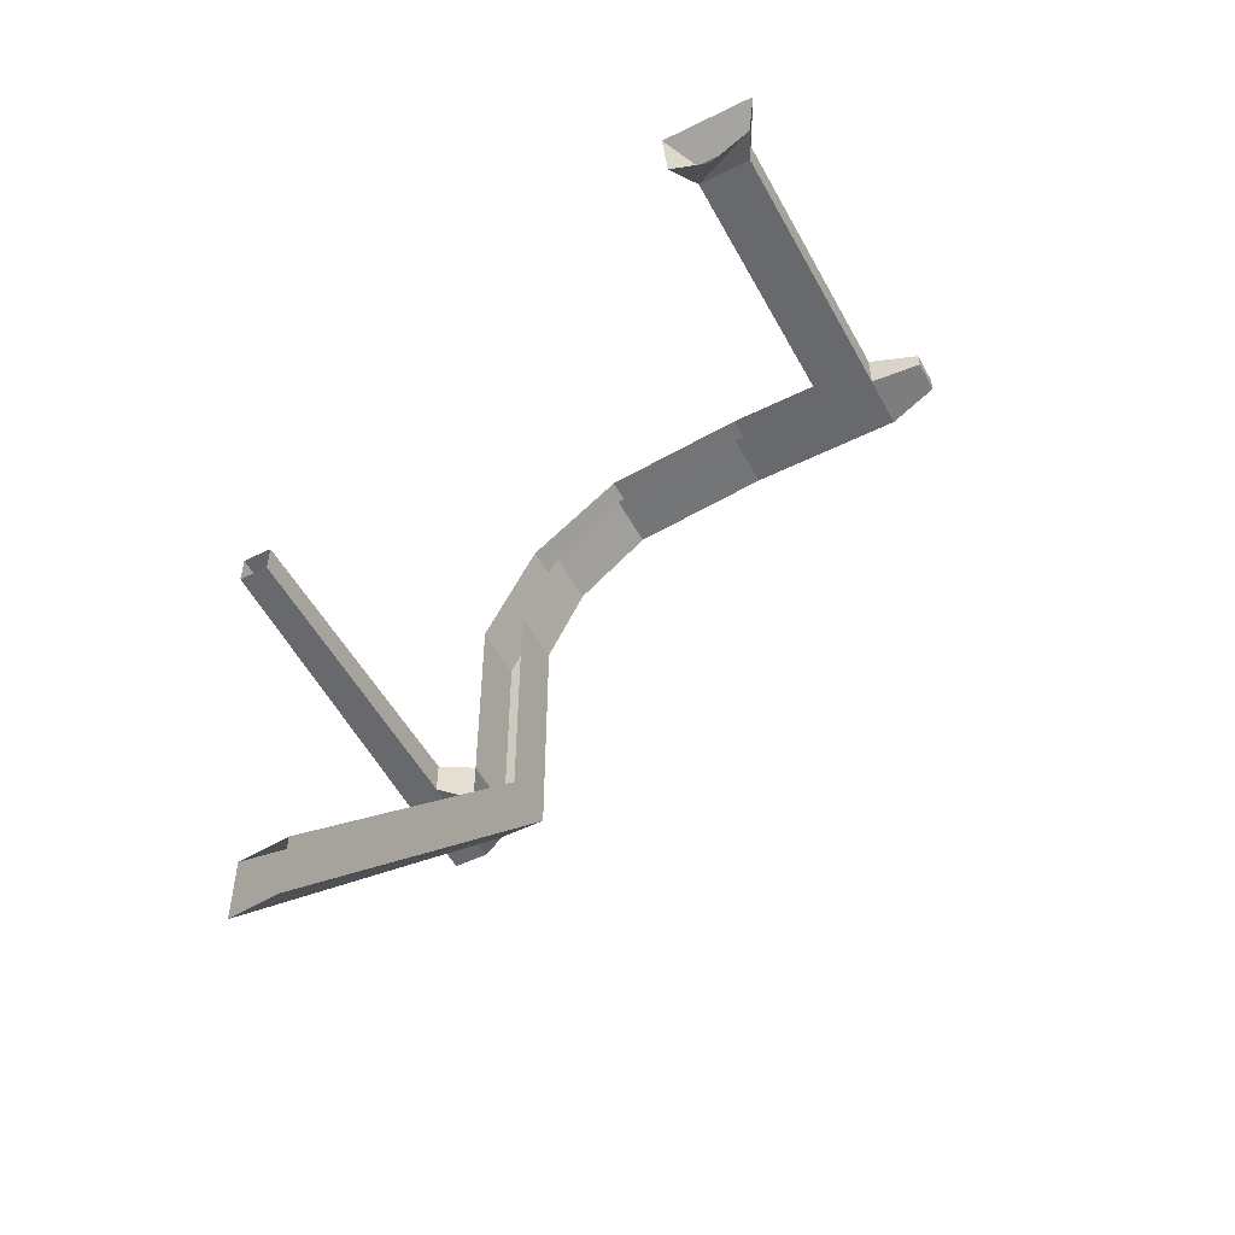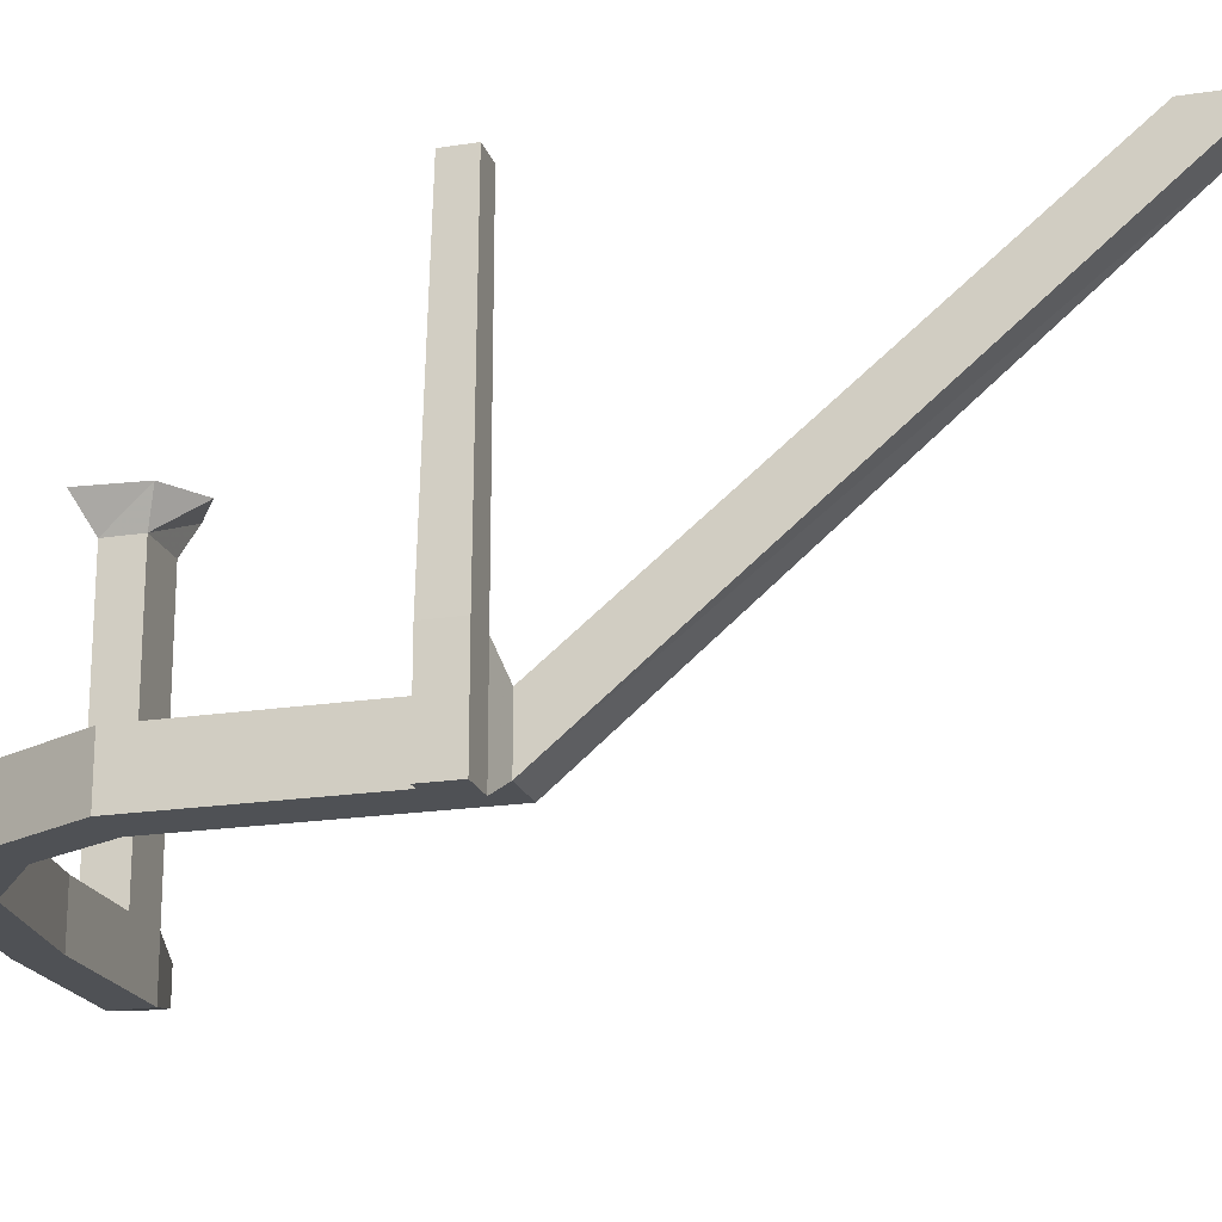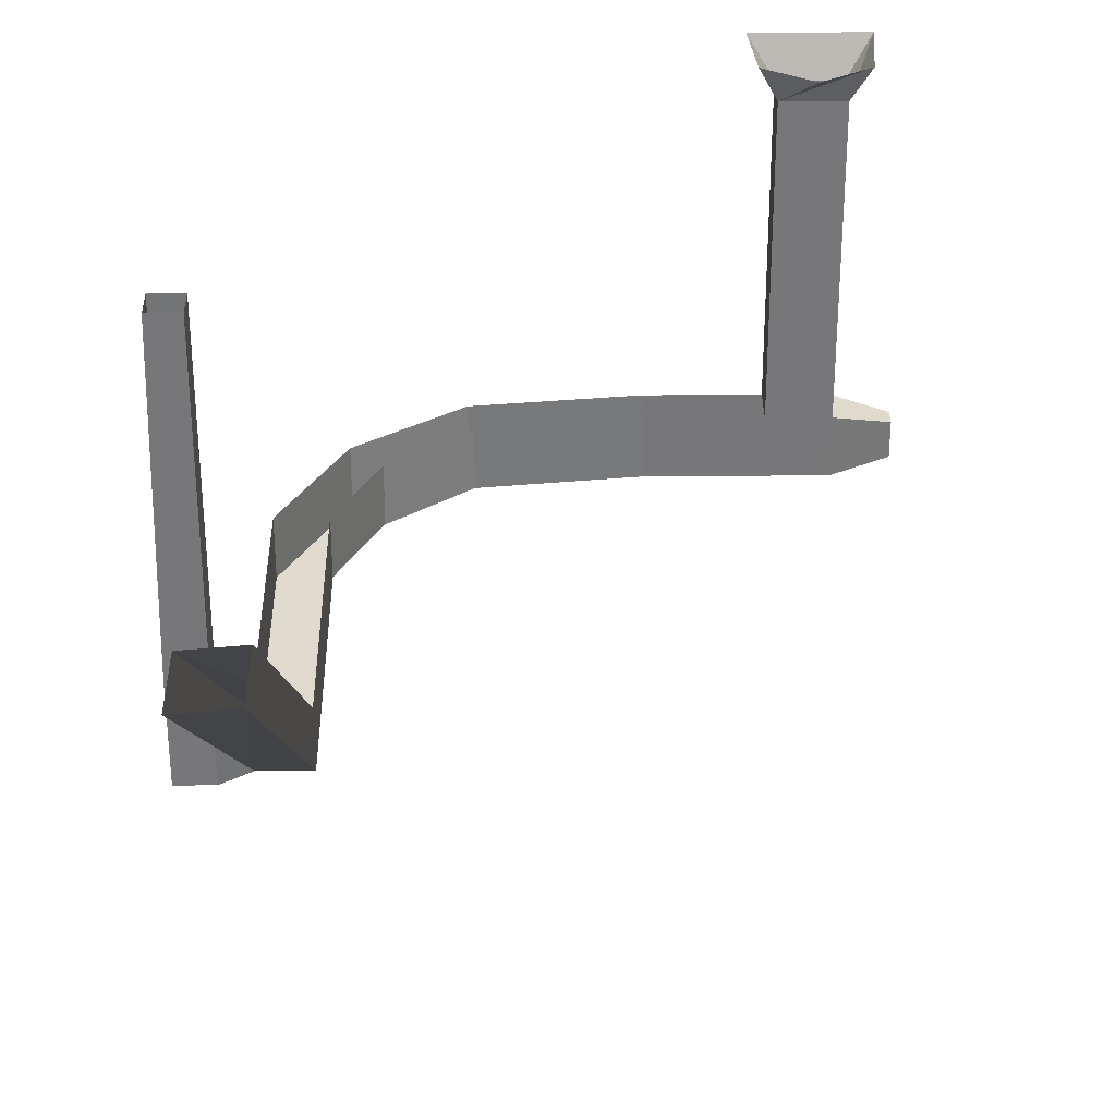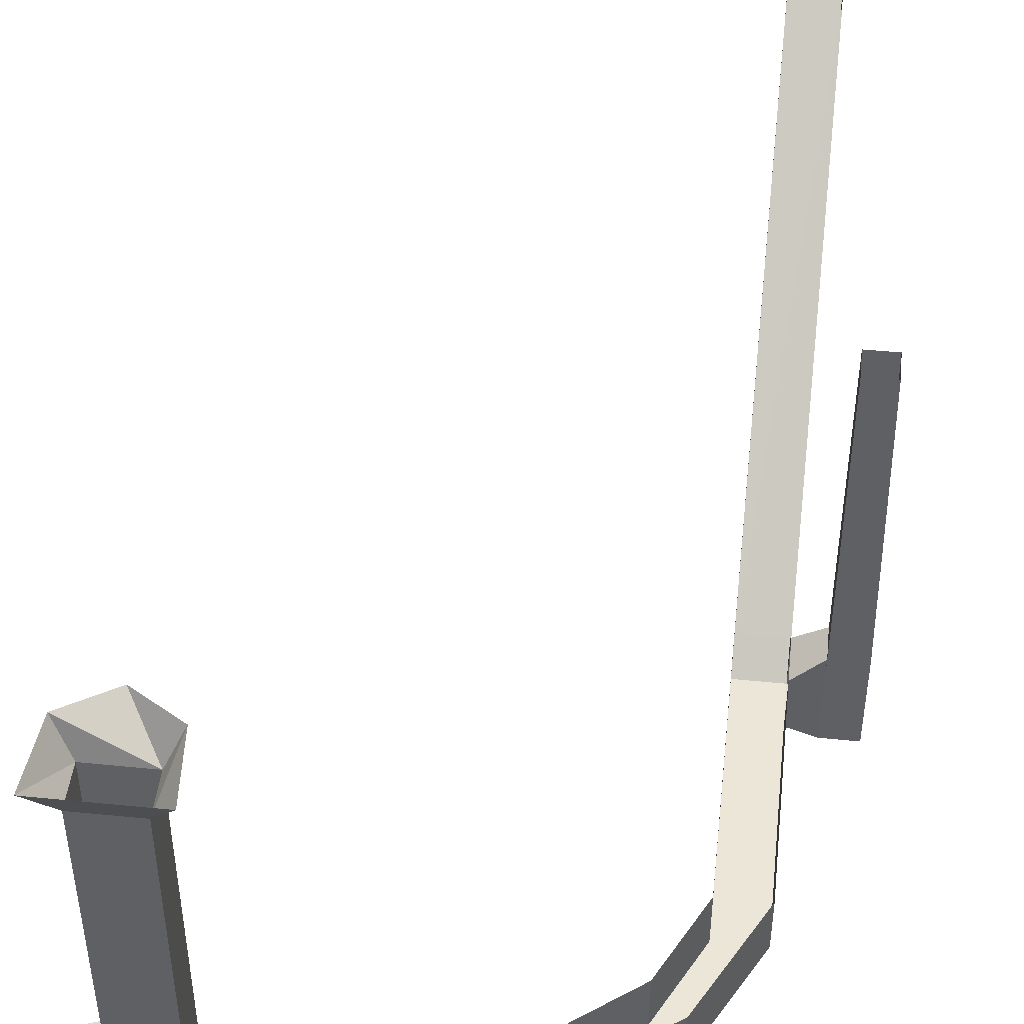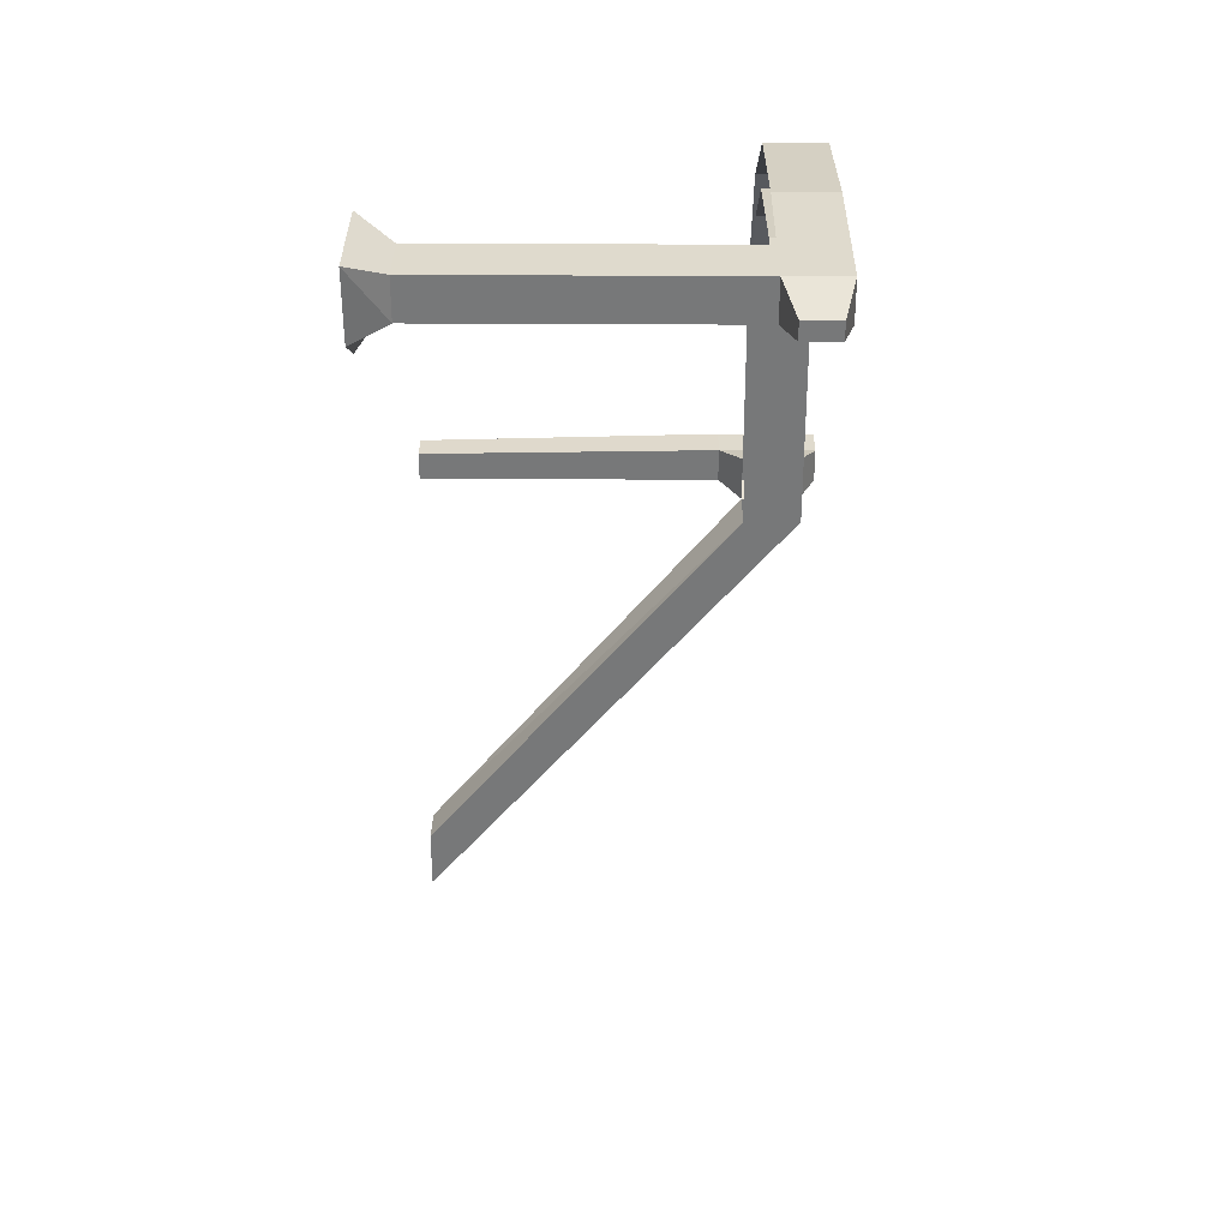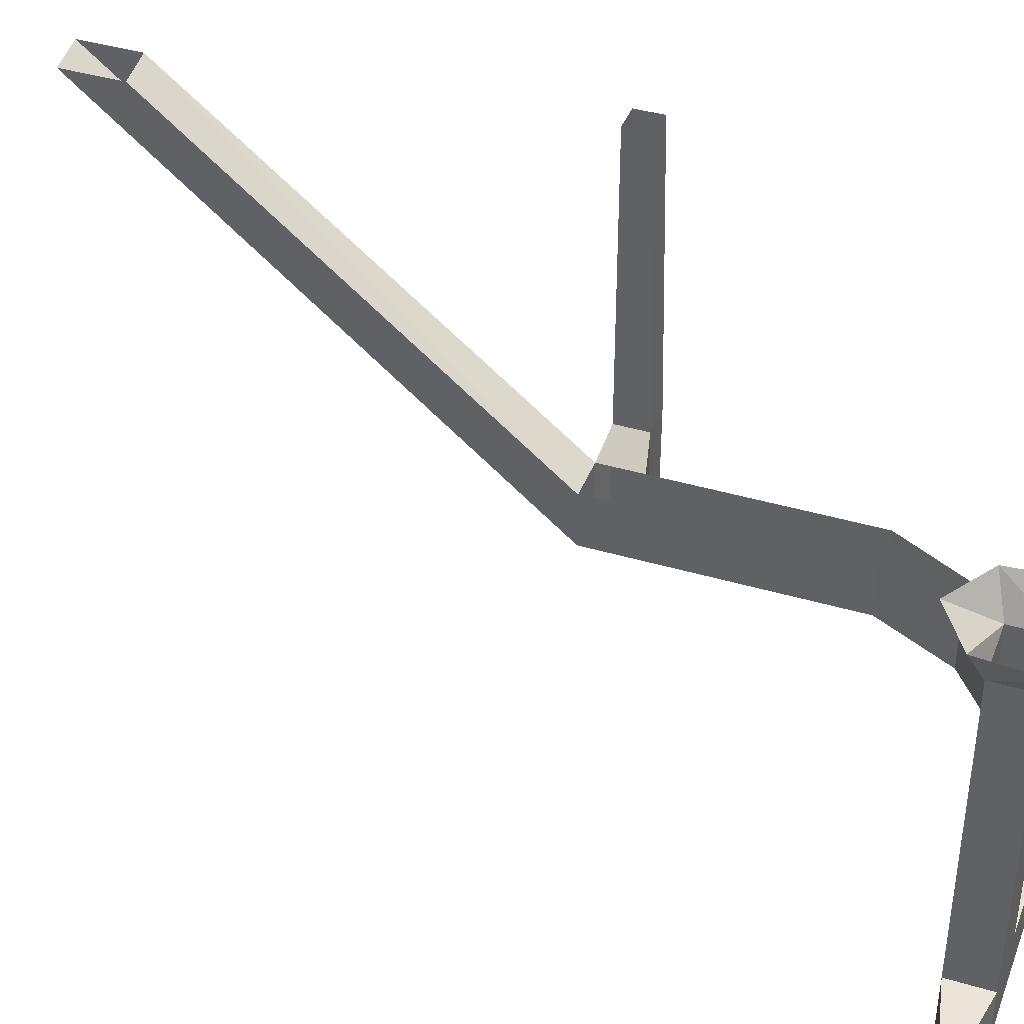
<metadata>
{"format":"obj","ext":"obj","renderer":"f3d","projection":"perspective","resolution":1024,"background":"white","views":[{"elev":-52.8,"azim":-152.0,"up":"+Z"},{"elev":-19.9,"azim":106.0,"up":"+Y"},{"elev":32.8,"azim":179.3,"up":"+Y"},{"elev":46.3,"azim":6.5,"up":"+Y"},{"elev":32.6,"azim":-89.5,"up":"+Z"},{"elev":40.3,"azim":-70.0,"up":"+Y"}]}
</metadata>
<code>
v 0.3828 -0.4141 0.8516
v 0.3828 -0.4141 0.8984
v 0.3828 0 0.8906
v 0.3828 0 0.8516
v 0.4297 -0.4141 0.8516
v 0.4297 -0.5469 0.8516
v 0.3828 -0.5469 0.8516
v 0.3438 -0.5234 0.8438
v 0.3438 -0.4453 0.8438
v 0.3828 -0.5469 0.8984
v 0.3438 -0.5234 0.9062
v 0.2812 -0.5234 0.8438
v 0.2812 0 0.2188
v 0.3438 0 0.2109
v 0.3438 0 0.2969
v 0.2812 -0.4453 0.8438
v 0.2812 0 0.3047
v 0.2812 -0.5234 1.203
v 0.2812 -0.4453 1.203
v 0.2266 -0.5234 1.312
v 0.2266 -0.4453 1.312
v 0.125 -0.5234 1.391
v 0.125 -0.4453 1.391
v -0.07031 -0.5234 1.414
v -0.07031 -0.4453 1.414
v -0.2109 -0.5234 1.414
v -0.2109 -0.4453 1.414
v -0.2891 -0.5234 1.414
v -0.2891 -0.4453 1.414
v -0.2891 -0.04688 1.414
v -0.2109 -0.04688 1.414
v -0.2109 -0.4453 1.469
v -0.2109 -0.04688 1.469
v -0.2891 -0.4453 1.469
v -0.2109 -0.5234 1.469
v -0.07031 -0.5234 1.469
v -0.07031 -0.4453 1.469
v 0.1328 -0.5234 1.445
v 0.1328 -0.4453 1.445
v 0.2656 -0.5234 1.352
v 0.2656 -0.4453 1.352
v 0.3438 -0.5234 1.203
v 0.3438 -0.4453 1.203
v 0.3438 -0.4453 0.9062
v 0.4219 0 0.8516
v 0.4297 -0.4141 0.8984
v 0.4297 -0.5469 0.8984
v 0.4219 0 0.8906
v -0.2891 -0.5234 1.469
v -0.3594 -0.5078 1.453
v -0.3594 -0.5078 1.43
v -0.3594 -0.4609 1.43
v -0.2891 -0.04688 1.469
v -0.3203 0 1.492
v -0.3125 0 1.398
v -0.25 0 1.359
v -0.1875 0 1.398
v -0.1797 0 1.492
v -0.3594 -0.4609 1.453
f 1 2 3
f 1 3 4
f 1 4 5
f 1 5 6
f 1 6 7
f 1 7 8
f 1 8 9
f 1 9 2
f 1 2 10
f 1 10 7
f 7 10 11
f 7 11 8
f 8 11 12
f 8 12 13
f 8 13 14
f 8 14 9
f 9 14 15
f 9 15 16
f 16 15 17
f 16 17 12
f 16 12 18
f 16 18 19
f 19 18 20
f 19 20 21
f 21 20 22
f 21 22 23
f 23 22 24
f 23 24 25
f 25 24 26
f 25 26 27
f 27 26 28
f 27 28 29
f 27 29 30
f 27 30 31
f 27 31 32
f 32 31 33
f 32 33 34
f 32 34 35
f 32 35 36
f 32 36 37
f 37 36 38
f 37 38 39
f 39 38 40
f 39 40 41
f 41 40 42
f 41 42 43
f 43 42 11
f 43 11 44
f 44 11 10
f 44 10 2
f 44 2 9
f 5 4 45
f 5 45 46
f 5 46 47
f 5 47 6
f 6 47 10
f 6 10 7
f 46 45 48
f 46 48 2
f 46 2 10
f 46 10 47
f 2 48 3
f 12 17 13
f 42 18 12
f 42 12 11
f 40 20 18
f 40 18 42
f 38 22 20
f 38 20 40
f 36 24 22
f 36 22 38
f 35 26 24
f 35 24 36
f 34 49 35
f 35 49 26
f 26 49 28
f 28 49 50
f 28 50 51
f 28 51 29
f 29 51 52
f 29 52 34
f 29 34 53
f 29 53 30
f 30 53 54
f 30 54 55
f 30 55 31
f 31 55 56
f 31 56 57
f 31 57 33
f 33 57 58
f 33 58 53
f 33 53 34
f 50 59 52
f 50 52 51
f 59 50 49
f 59 49 34
f 59 34 52
f 58 54 53

</code>
